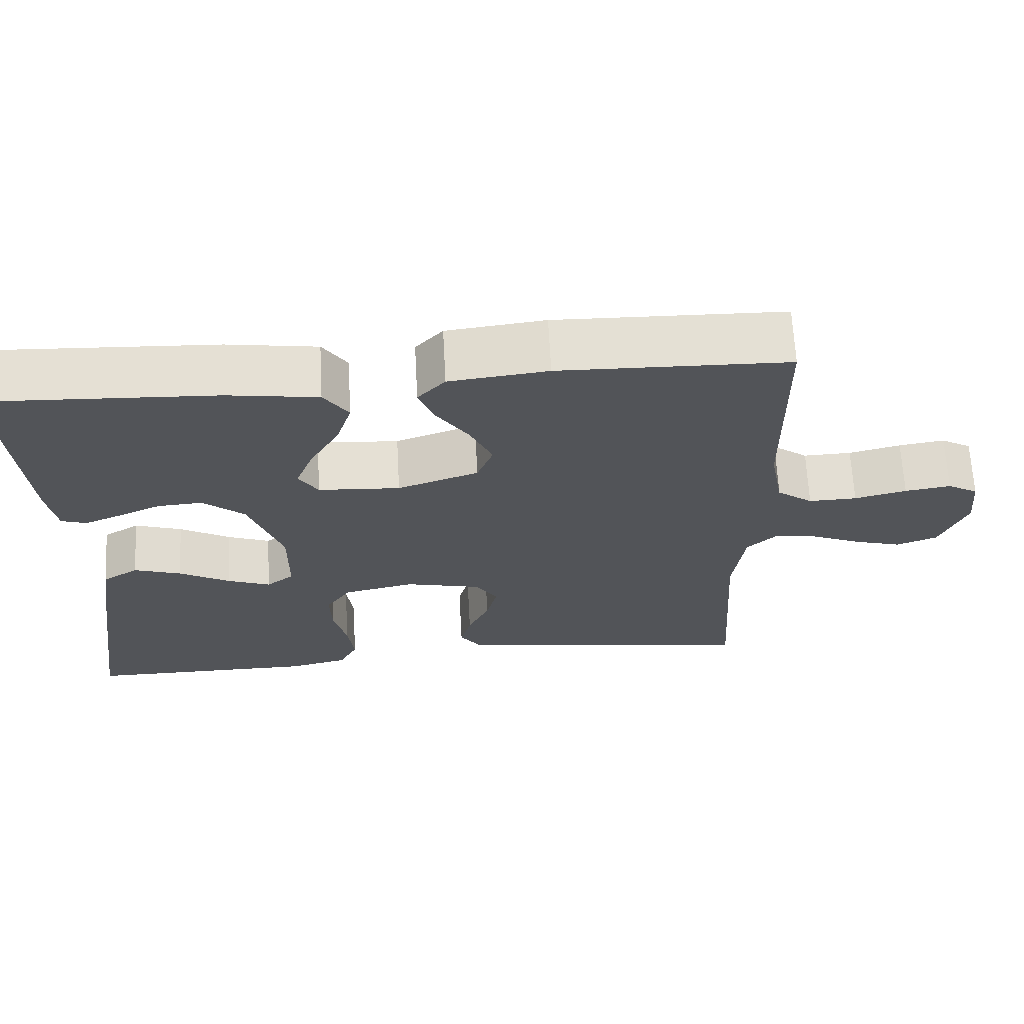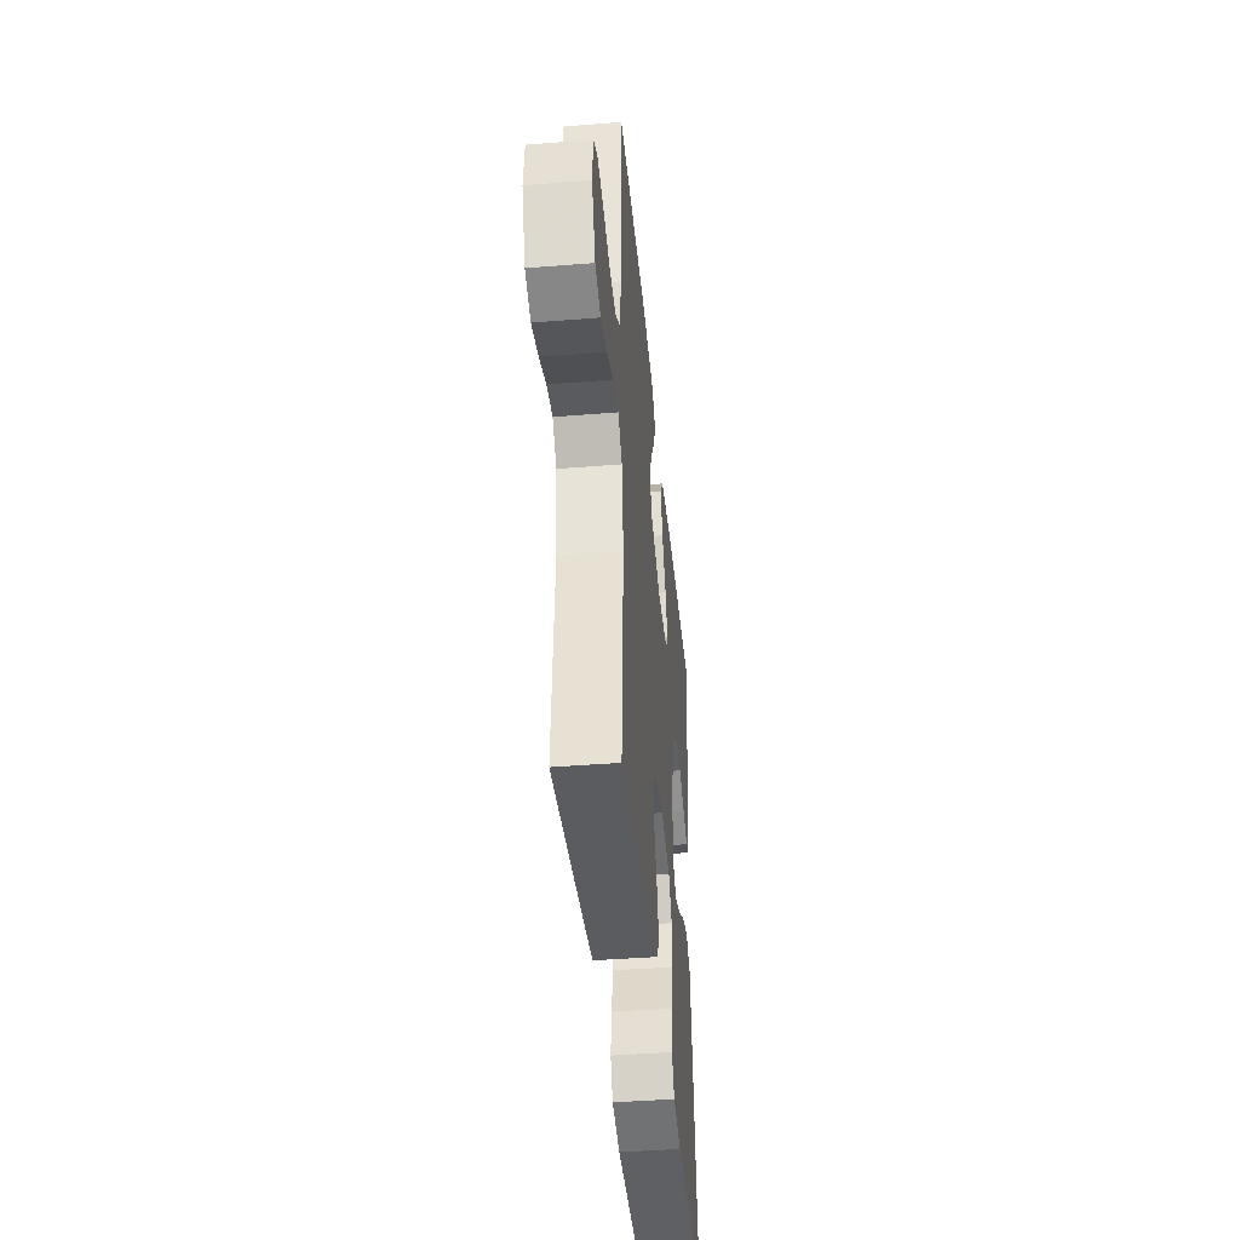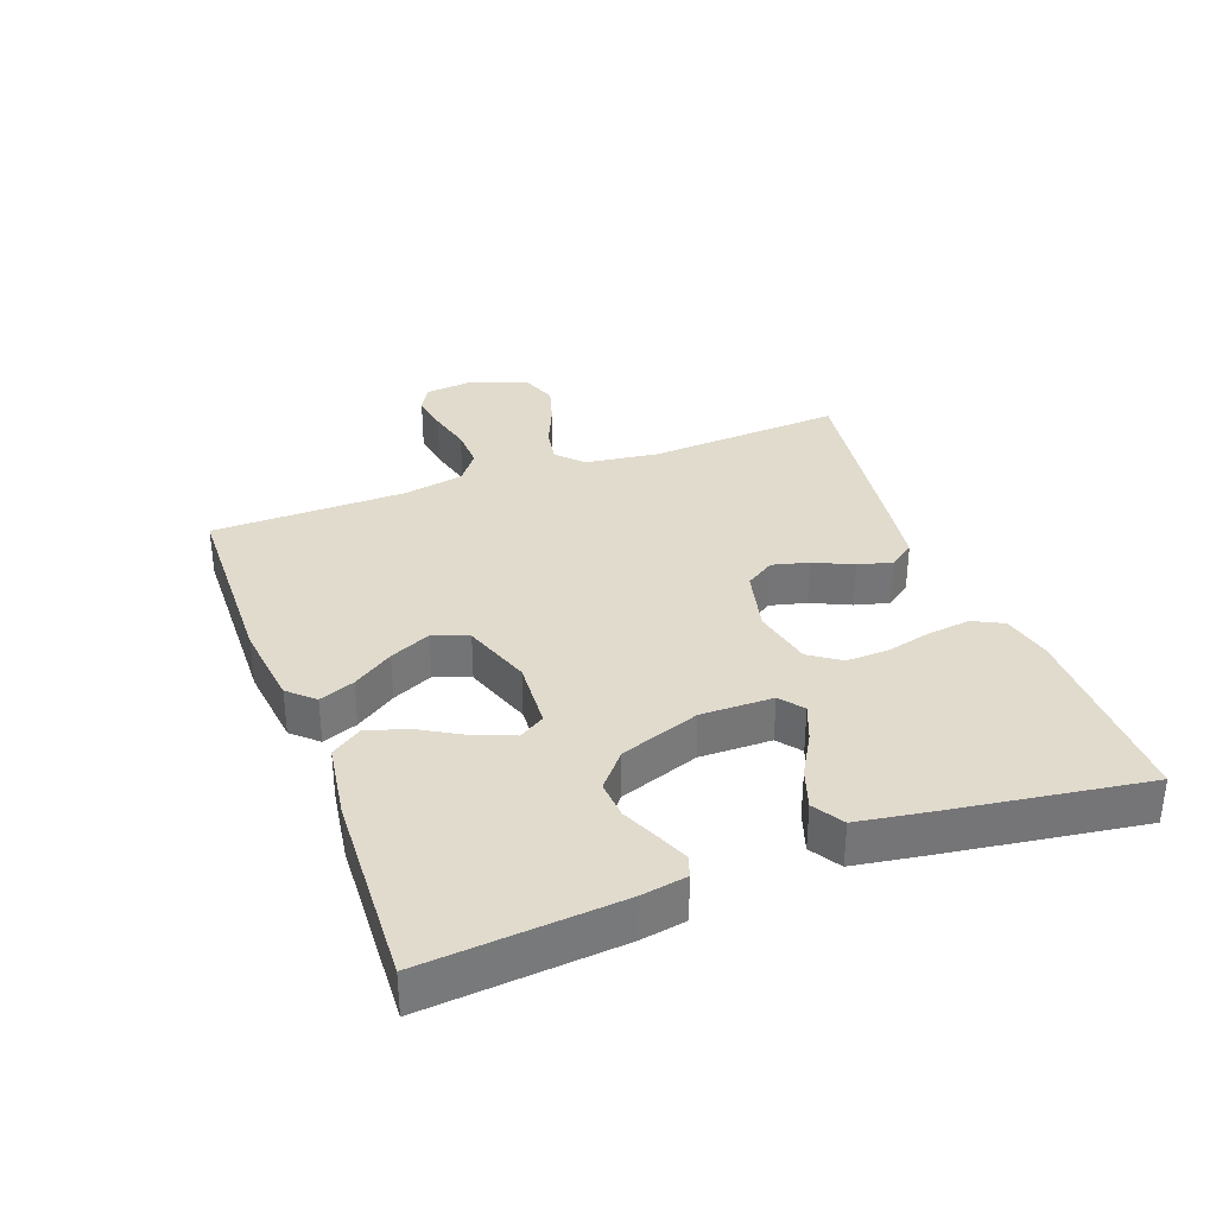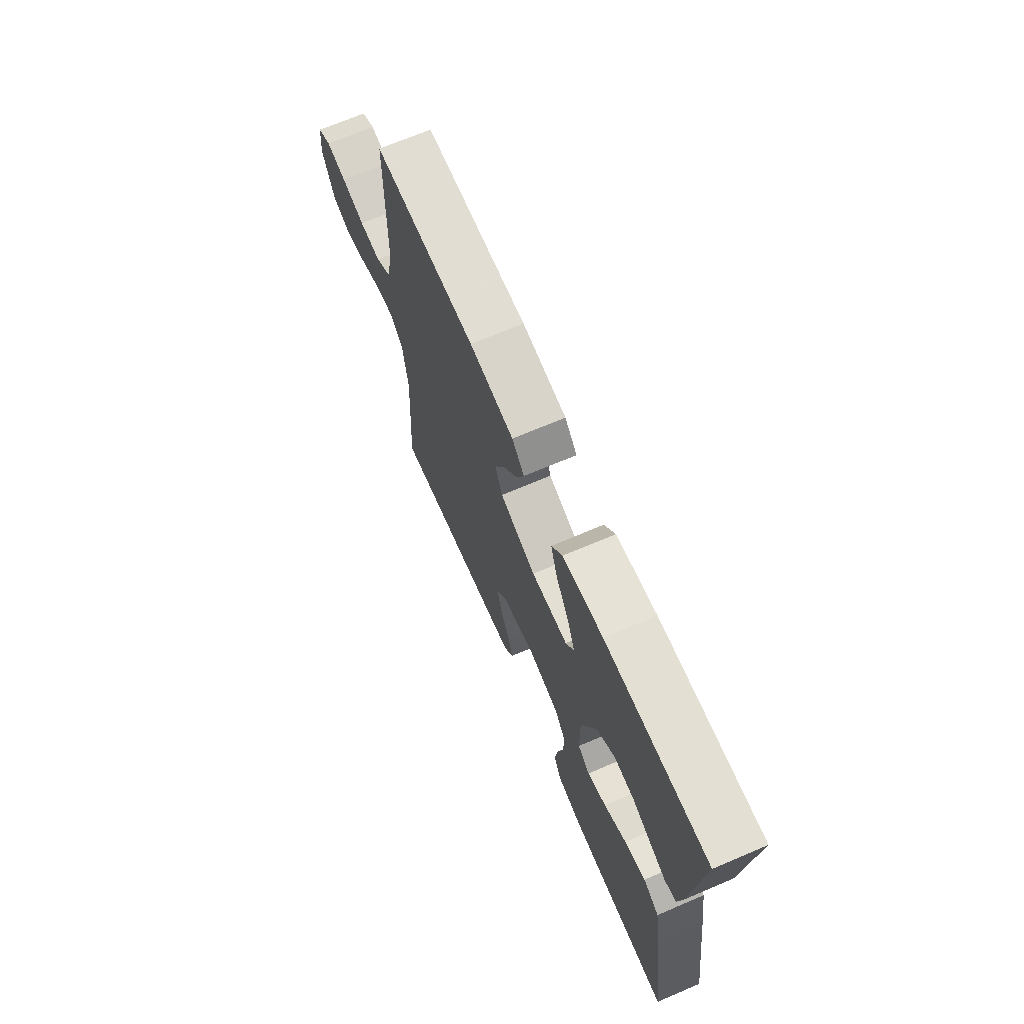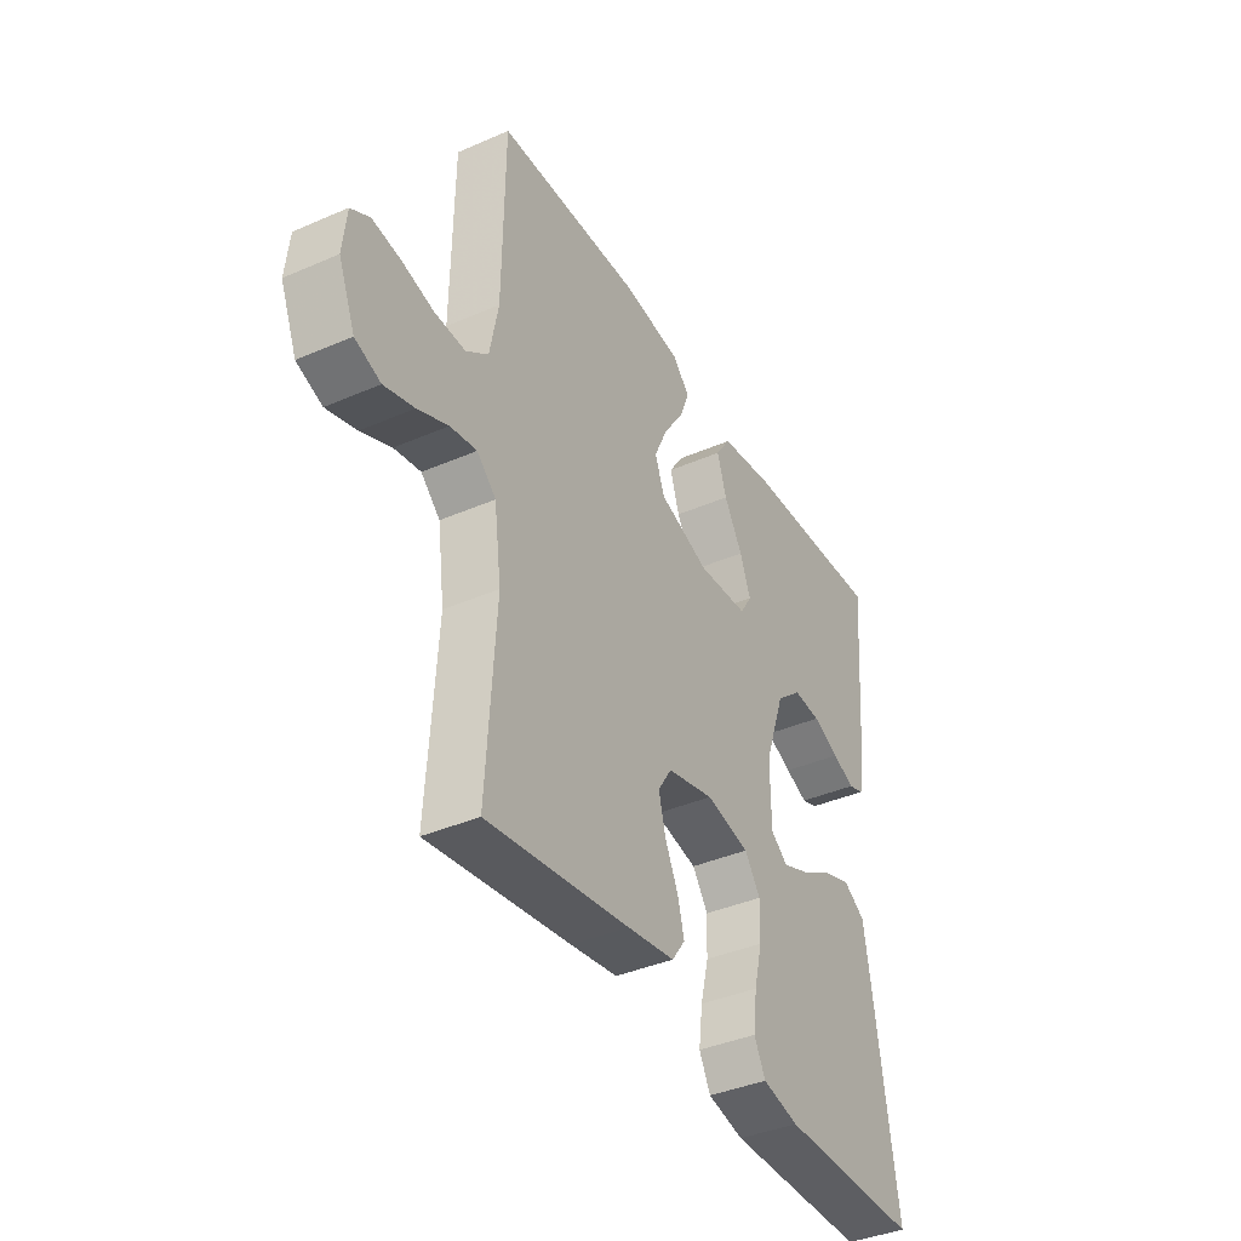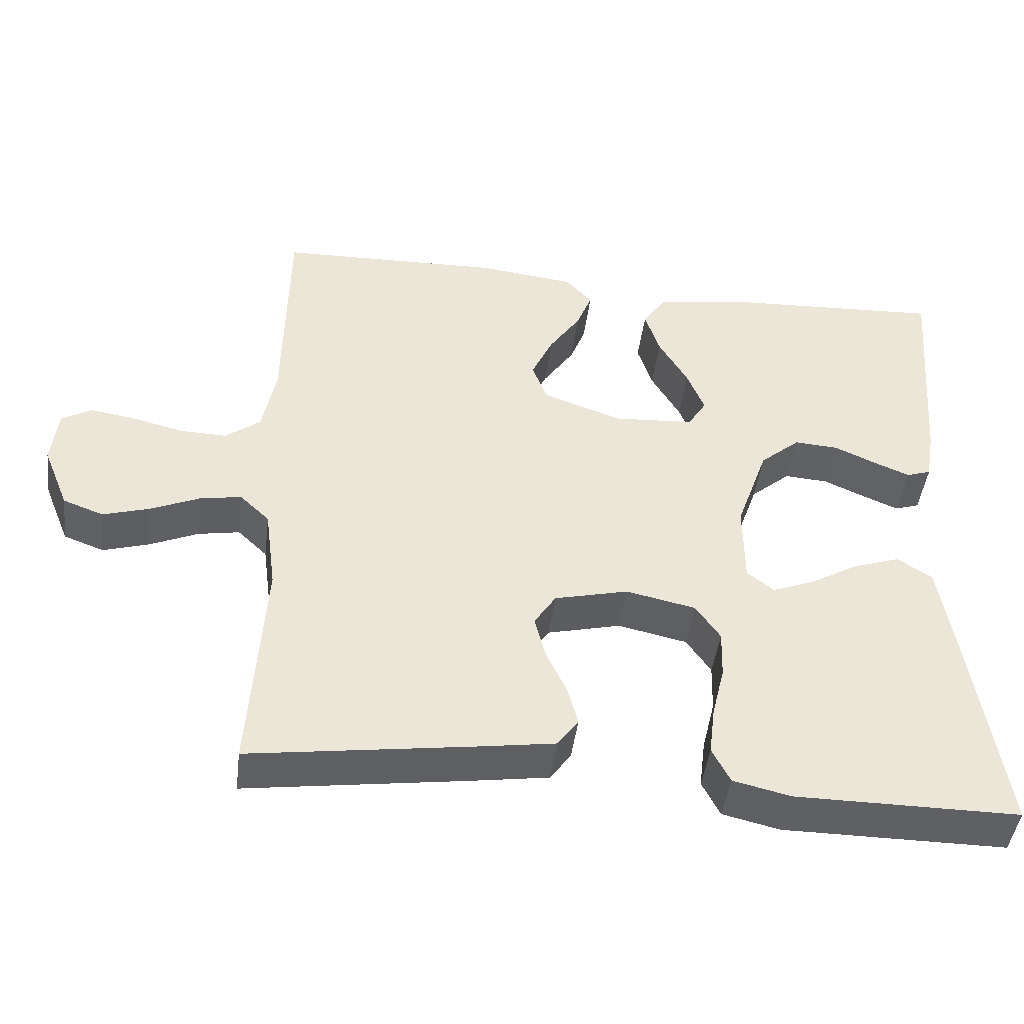
<metadata>
{"format":"obj","ext":"obj","renderer":"f3d","projection":"perspective","resolution":1024,"background":"white","views":[{"elev":66.5,"azim":176.9,"up":"+Z"},{"elev":-42.5,"azim":-84.5,"up":"+Z"},{"elev":33.8,"azim":69.6,"up":"+Y"},{"elev":69.3,"azim":66.9,"up":"+Z"},{"elev":-39.0,"azim":-61.4,"up":"+Z"},{"elev":-45.2,"azim":-7.1,"up":"+Z"}]}
</metadata>
<code>
v -0.5 0.07 0.5
v -0.2 0.07 0.508
v -0.071 0.07 0.493
v -0.035 0.07 0.454
v -0.056 0.07 0.4
v -0.098 0.07 0.338
v -0.127 0.07 0.275
v -0.106 0.07 0.221
v 0 0.07 0.184
v 0.107 0.07 0.191
v 0.132 0.07 0.231
v 0.109 0.07 0.29
v 0.07 0.07 0.357
v 0.05 0.07 0.42
v 0.082 0.07 0.467
v 0.2 0.07 0.485
v 0.5 0.07 0.5
v 0.475 0.07 0.2
v 0.463 0.07 0.13
v 0.43 0.07 0.119
v 0.382 0.07 0.139
v 0.326 0.07 0.164
v 0.267 0.07 0.168
v 0.213 0.07 0.122
v 0.17 0.07 0
v 0.171 0.07 -0.111
v 0.207 0.07 -0.139
v 0.263 0.07 -0.117
v 0.329 0.07 -0.079
v 0.391 0.07 -0.058
v 0.438 0.07 -0.087
v 0.456 0.07 -0.2
v 0.5 0.07 -0.5
v 0.2 0.07 -0.499
v 0.123 0.07 -0.481
v 0.099 0.07 -0.434
v 0.107 0.07 -0.369
v 0.124 0.07 -0.299
v 0.126 0.07 -0.234
v 0.093 0.07 -0.186
v 0 0.07 -0.166
v -0.099 0.07 -0.19
v -0.128 0.07 -0.235
v -0.114 0.07 -0.291
v -0.086 0.07 -0.351
v -0.072 0.07 -0.404
v -0.1 0.07 -0.443
v -0.2 0.07 -0.458
v -0.5 0.07 -0.5
v -0.481 0.07 -0.2
v -0.496 0.07 -0.087
v -0.536 0.07 -0.049
v -0.592 0.07 -0.059
v -0.656 0.07 -0.087
v -0.719 0.07 -0.106
v -0.773 0.07 -0.086
v -0.808 0.07 0
v -0.8 0.07 0.076
v -0.76 0.07 0.099
v -0.7 0.07 0.09
v -0.632 0.07 0.073
v -0.569 0.07 0.071
v -0.522 0.07 0.106
v -0.504 0.07 0.2
v -0.5 0 0.5
v -0.2 0 0.508
v -0.071 0 0.493
v -0.035 0 0.454
v -0.056 0 0.4
v -0.098 0 0.338
v -0.127 0 0.275
v -0.106 0 0.221
v 0 0 0.184
v 0.107 0 0.191
v 0.132 0 0.231
v 0.109 0 0.29
v 0.07 0 0.357
v 0.05 0 0.42
v 0.082 0 0.467
v 0.2 0 0.485
v 0.5 0 0.5
v 0.475 0 0.2
v 0.463 0 0.13
v 0.43 0 0.119
v 0.382 0 0.139
v 0.326 0 0.164
v 0.267 0 0.168
v 0.213 0 0.122
v 0.17 0 0
v 0.171 0 -0.111
v 0.207 0 -0.139
v 0.263 0 -0.117
v 0.329 0 -0.079
v 0.391 0 -0.058
v 0.438 0 -0.087
v 0.456 0 -0.2
v 0.5 0 -0.5
v 0.2 0 -0.499
v 0.123 0 -0.481
v 0.099 0 -0.434
v 0.107 0 -0.369
v 0.124 0 -0.299
v 0.126 0 -0.234
v 0.093 0 -0.186
v 0 0 -0.166
v -0.099 0 -0.19
v -0.128 0 -0.235
v -0.114 0 -0.291
v -0.086 0 -0.351
v -0.072 0 -0.404
v -0.1 0 -0.443
v -0.2 0 -0.458
v -0.5 0 -0.5
v -0.481 0 -0.2
v -0.496 0 -0.087
v -0.536 0 -0.049
v -0.592 0 -0.059
v -0.656 0 -0.087
v -0.719 0 -0.106
v -0.773 0 -0.086
v -0.808 0 0
v -0.8 0 0.076
v -0.76 0 0.099
v -0.7 0 0.09
v -0.632 0 0.073
v -0.569 0 0.071
v -0.522 0 0.106
v -0.504 0 0.2
f 58 59 60 61
f 58 61 62
f 57 58 62
f 56 57 62
f 53 54 55 56
f 52 53 56 62
f 51 52 62 63
f 47 48 49 50
f 47 50 51
f 44 45 46 47
f 43 44 47 51
f 42 43 51 63
f 35 36 37 38
f 35 38 39
f 34 35 39
f 33 34 39
f 32 33 39 40
f 28 29 30 31
f 27 28 31 32
f 19 20 21 22
f 17 18 19 22
f 17 22 23
f 16 17 23 24
f 12 13 14 15
f 11 12 15 16
f 3 4 5 6
f 3 6 7
f 64 1 2 3
f 64 3 7
f 41 42 63 64
f 41 64 7 8
f 27 32 40 41
f 26 27 41
f 25 26 41 8
f 11 16 24 25
f 10 11 25
f 9 10 25
f 8 9 25
f 125 124 123 122
f 126 125 122
f 126 122 121
f 126 121 120
f 120 119 118 117
f 126 120 117 116
f 127 126 116 115
f 114 113 112 111
f 115 114 111
f 111 110 109 108
f 115 111 108 107
f 127 115 107 106
f 102 101 100 99
f 103 102 99
f 103 99 98
f 103 98 97
f 104 103 97 96
f 95 94 93 92
f 96 95 92 91
f 86 85 84 83
f 86 83 82 81
f 87 86 81
f 88 87 81 80
f 79 78 77 76
f 80 79 76 75
f 70 69 68 67
f 71 70 67
f 67 66 65 128
f 71 67 128
f 128 127 106 105
f 72 71 128 105
f 105 104 96 91
f 105 91 90
f 72 105 90 89
f 89 88 80 75
f 89 75 74
f 89 74 73
f 89 73 72
f 1 65 66 2
f 2 66 67 3
f 3 67 68 4
f 4 68 69 5
f 5 69 70 6
f 6 70 71 7
f 7 71 72 8
f 8 72 73 9
f 9 73 74 10
f 10 74 75 11
f 11 75 76 12
f 12 76 77 13
f 13 77 78 14
f 14 78 79 15
f 15 79 80 16
f 16 80 81 17
f 17 81 82 18
f 18 82 83 19
f 19 83 84 20
f 20 84 85 21
f 21 85 86 22
f 22 86 87 23
f 23 87 88 24
f 24 88 89 25
f 25 89 90 26
f 26 90 91 27
f 27 91 92 28
f 28 92 93 29
f 29 93 94 30
f 30 94 95 31
f 31 95 96 32
f 32 96 97 33
f 33 97 98 34
f 34 98 99 35
f 35 99 100 36
f 36 100 101 37
f 37 101 102 38
f 38 102 103 39
f 39 103 104 40
f 40 104 105 41
f 41 105 106 42
f 42 106 107 43
f 43 107 108 44
f 44 108 109 45
f 45 109 110 46
f 46 110 111 47
f 47 111 112 48
f 48 112 113 49
f 49 113 114 50
f 50 114 115 51
f 51 115 116 52
f 52 116 117 53
f 53 117 118 54
f 54 118 119 55
f 55 119 120 56
f 56 120 121 57
f 57 121 122 58
f 58 122 123 59
f 59 123 124 60
f 60 124 125 61
f 61 125 126 62
f 62 126 127 63
f 63 127 128 64
f 64 128 65 1

</code>
